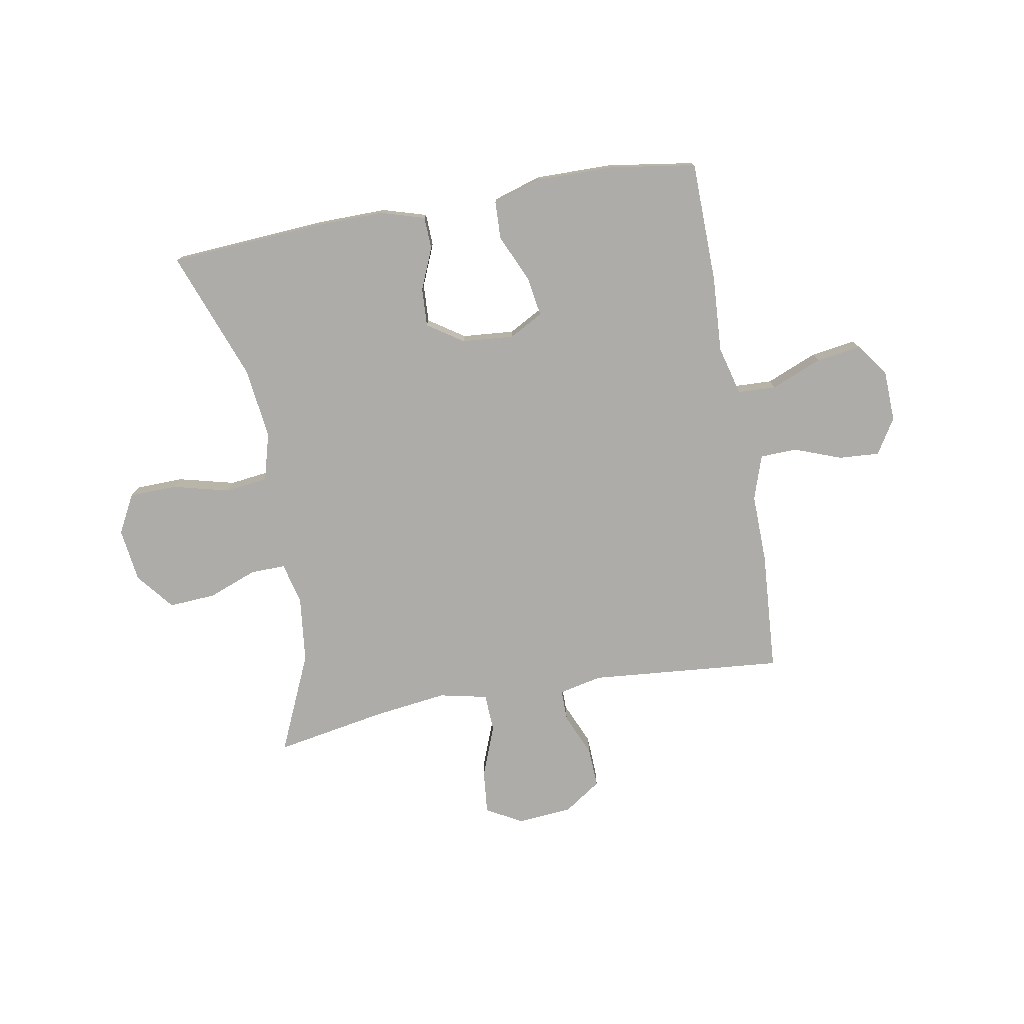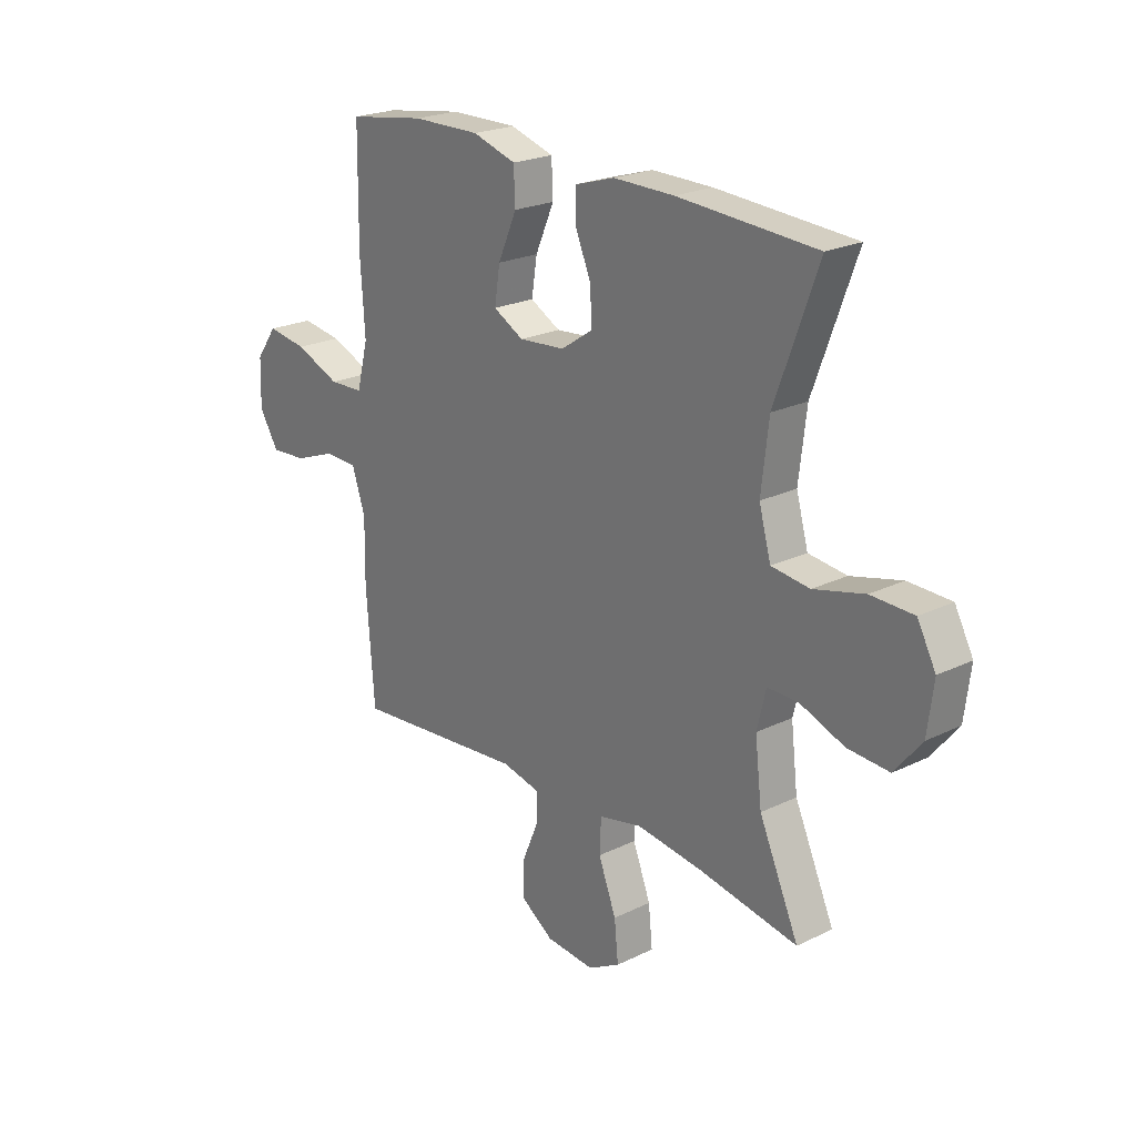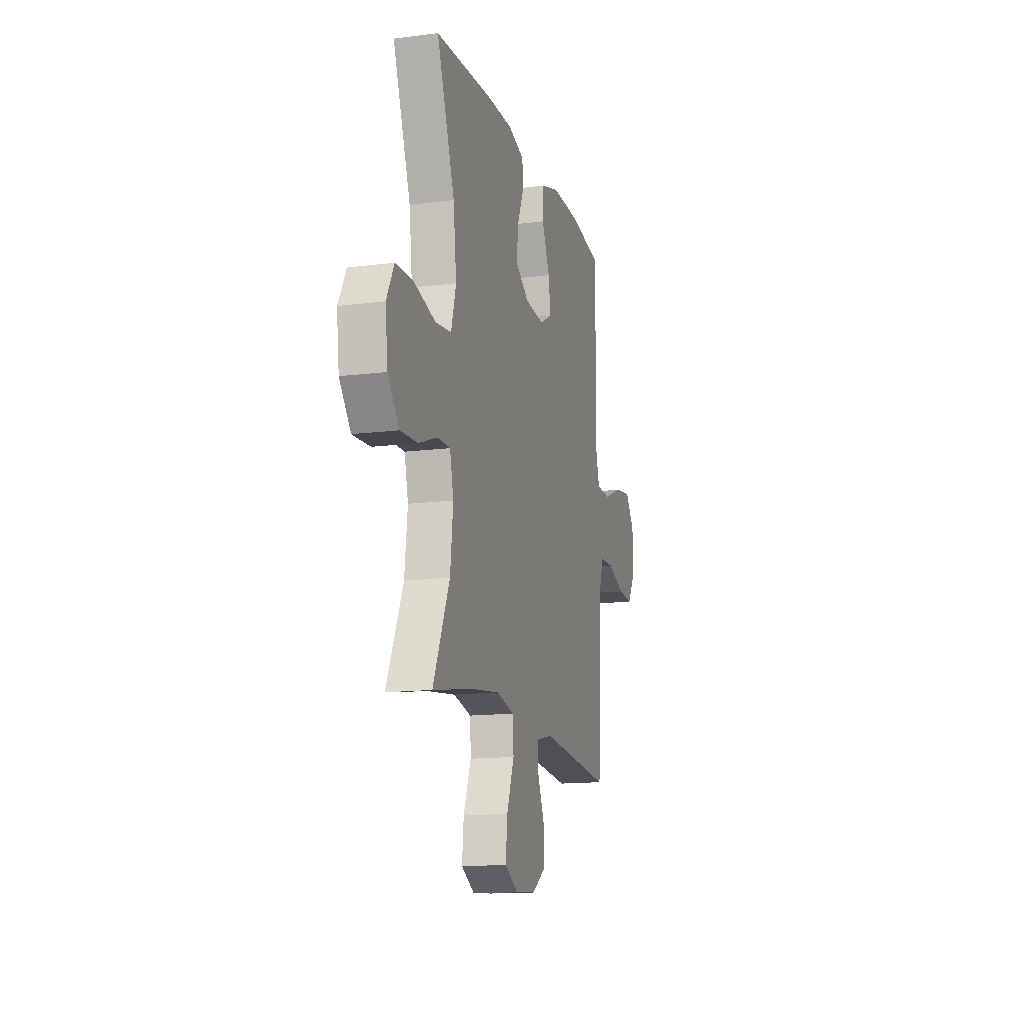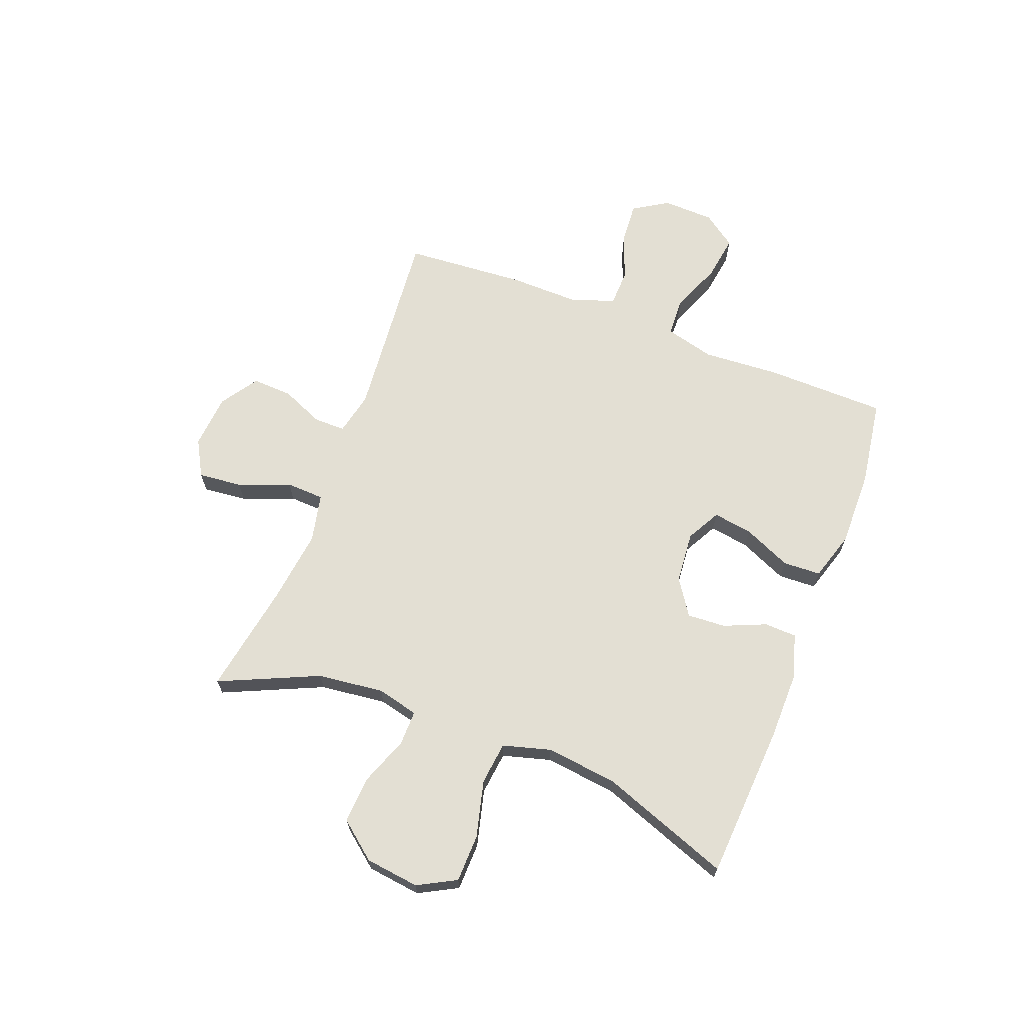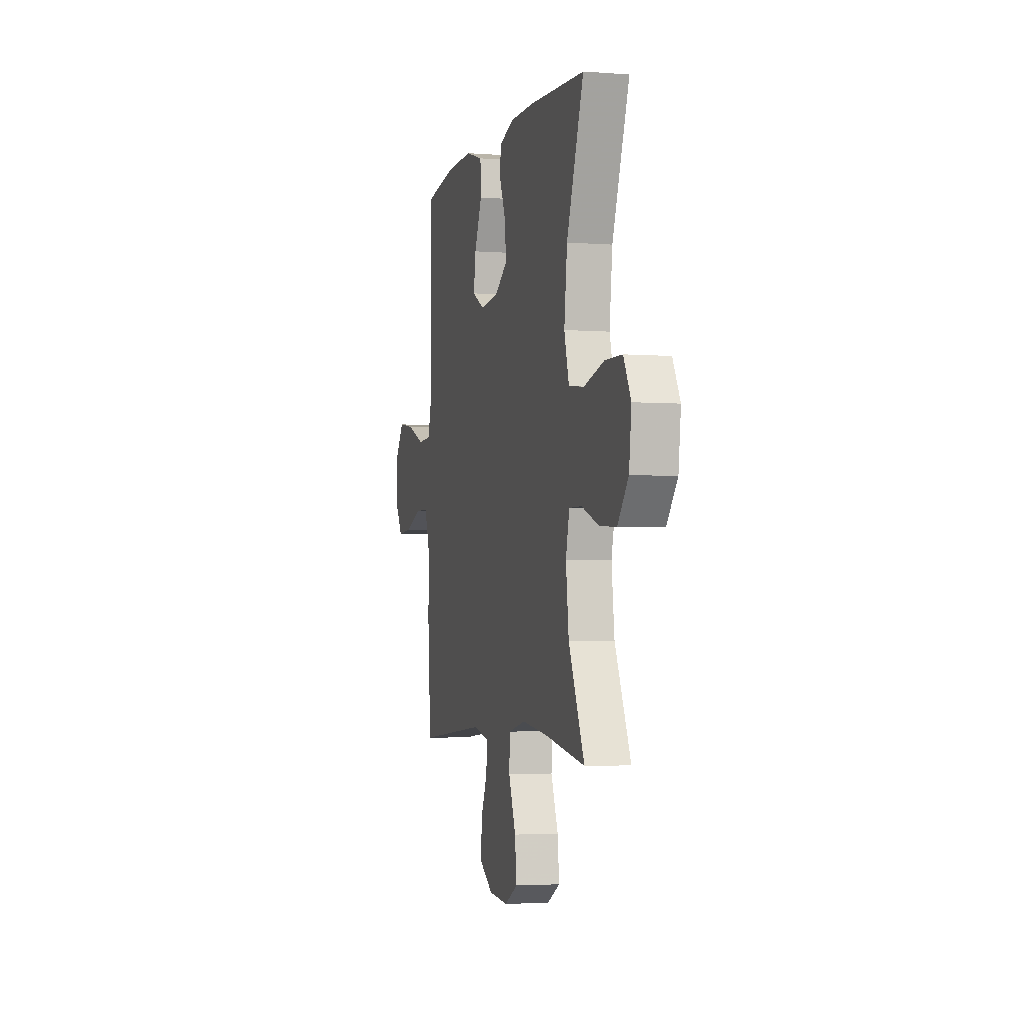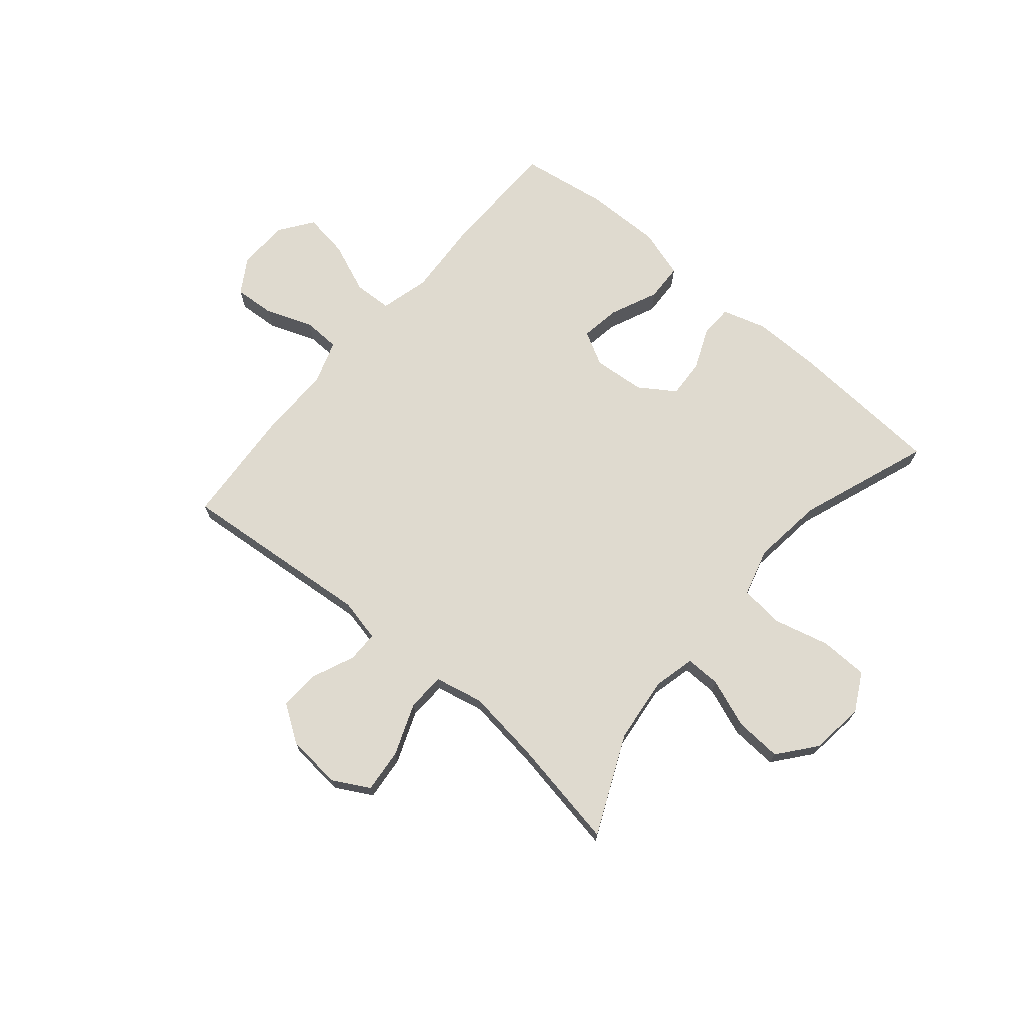
<metadata>
{"format":"obj","ext":"obj","renderer":"f3d","projection":"perspective","resolution":1024,"background":"white","views":[{"elev":-76.7,"azim":10.3,"up":"+Y"},{"elev":22.5,"azim":-130.0,"up":"+Z"},{"elev":-14.3,"azim":-74.4,"up":"+Z"},{"elev":67.1,"azim":-69.0,"up":"+Y"},{"elev":-3.2,"azim":-104.7,"up":"+Z"},{"elev":70.6,"azim":-139.7,"up":"+Y"}]}
</metadata>
<code>
v -0.5 0.07 0.5
v -0.221 0.07 0.517
v -0.099 0.07 0.518
v -0.02 0.07 0.494
v -0.018 0.07 0.436
v -0.05 0.07 0.361
v -0.054 0.07 0.292
v 0.01 0.07 0.249
v 0.103 0.07 0.241
v 0.164 0.07 0.274
v 0.153 0.07 0.345
v 0.115 0.07 0.431
v 0.118 0.07 0.499
v 0.206 0.07 0.526
v 0.344 0.07 0.524
v 0.5 0.07 0.5
v 0.503 0.07 0.283
v 0.494 0.07 0.145
v 0.517 0.07 0.056
v 0.586 0.07 0.053
v 0.677 0.07 0.09
v 0.758 0.07 0.102
v 0.801 0.07 0.042
v 0.804 0.07 -0.05
v 0.765 0.07 -0.113
v 0.692 0.07 -0.108
v 0.607 0.07 -0.076
v 0.541 0.07 -0.078
v 0.514 0.07 -0.158
v 0.516 0.07 -0.281
v 0.5 0.07 -0.5
v 0.15 0.07 -0.468
v 0.073 0.07 -0.485
v 0.073 0.07 -0.541
v 0.106 0.07 -0.618
v 0.109 0.07 -0.69
v 0.042 0.07 -0.735
v -0.056 0.07 -0.743
v -0.121 0.07 -0.707
v -0.113 0.07 -0.628
v -0.077 0.07 -0.535
v -0.08 0.07 -0.467
v -0.167 0.07 -0.448
v -0.301 0.07 -0.465
v -0.5 0.07 -0.5
v -0.42 0.07 -0.322
v -0.406 0.07 -0.203
v -0.424 0.07 -0.128
v -0.487 0.07 -0.129
v -0.575 0.07 -0.162
v -0.659 0.07 -0.167
v -0.713 0.07 -0.1
v -0.725 0.07 -0.003
v -0.688 0.07 0.066
v -0.602 0.07 0.068
v -0.5 0.07 0.042
v -0.423 0.07 0.051
v -0.399 0.07 0.137
v -0.414 0.07 0.265
v -0.5 0 0.5
v -0.221 0 0.517
v -0.099 0 0.518
v -0.02 0 0.494
v -0.018 0 0.436
v -0.05 0 0.361
v -0.054 0 0.292
v 0.01 0 0.249
v 0.103 0 0.241
v 0.164 0 0.274
v 0.153 0 0.345
v 0.115 0 0.431
v 0.118 0 0.499
v 0.206 0 0.526
v 0.344 0 0.524
v 0.5 0 0.5
v 0.503 0 0.283
v 0.494 0 0.145
v 0.517 0 0.056
v 0.586 0 0.053
v 0.677 0 0.09
v 0.758 0 0.102
v 0.801 0 0.042
v 0.804 0 -0.05
v 0.765 0 -0.113
v 0.692 0 -0.108
v 0.607 0 -0.076
v 0.541 0 -0.078
v 0.514 0 -0.158
v 0.516 0 -0.281
v 0.5 0 -0.5
v 0.15 0 -0.468
v 0.073 0 -0.485
v 0.073 0 -0.541
v 0.106 0 -0.618
v 0.109 0 -0.69
v 0.042 0 -0.735
v -0.056 0 -0.743
v -0.121 0 -0.707
v -0.113 0 -0.628
v -0.077 0 -0.535
v -0.08 0 -0.467
v -0.167 0 -0.448
v -0.301 0 -0.465
v -0.5 0 -0.5
v -0.42 0 -0.322
v -0.406 0 -0.203
v -0.424 0 -0.128
v -0.487 0 -0.129
v -0.575 0 -0.162
v -0.659 0 -0.167
v -0.713 0 -0.1
v -0.725 0 -0.003
v -0.688 0 0.066
v -0.602 0 0.068
v -0.5 0 0.042
v -0.423 0 0.051
v -0.399 0 0.137
v -0.414 0 0.265
f 54 55 56
f 53 54 56
f 52 53 56
f 51 52 56
f 50 51 56
f 49 50 56
f 48 49 56 57
f 47 48 57 58
f 44 45 46
f 43 44 46 47
f 42 43 47 58
f 39 40 41
f 38 39 41
f 37 38 41
f 36 37 41
f 35 36 41
f 34 35 41
f 33 34 41 42
f 42 58 59
f 33 42 59
f 32 33 59
f 32 59 1
f 31 32 1
f 30 31 1
f 29 30 1
f 25 26 27
f 24 25 27
f 23 24 27
f 22 23 27
f 21 22 27
f 20 21 27
f 19 20 27 28
f 16 17 18
f 15 16 18
f 14 15 18
f 13 14 18
f 12 13 18
f 11 12 18
f 19 28 29
f 18 19 29
f 11 18 29
f 10 11 29
f 4 5 6
f 3 4 6
f 2 3 6
f 1 2 6
f 1 6 7
f 29 1 7 8
f 9 10 29
f 8 9 29
f 115 114 113
f 115 113 112
f 115 112 111
f 115 111 110
f 115 110 109
f 115 109 108
f 116 115 108 107
f 117 116 107 106
f 105 104 103
f 106 105 103 102
f 117 106 102 101
f 100 99 98
f 100 98 97
f 100 97 96
f 100 96 95
f 100 95 94
f 100 94 93
f 101 100 93 92
f 118 117 101
f 118 101 92
f 118 92 91
f 60 118 91
f 60 91 90
f 60 90 89
f 60 89 88
f 86 85 84
f 86 84 83
f 86 83 82
f 86 82 81
f 86 81 80
f 86 80 79
f 87 86 79 78
f 77 76 75
f 77 75 74
f 77 74 73
f 77 73 72
f 77 72 71
f 77 71 70
f 88 87 78
f 88 78 77
f 88 77 70
f 88 70 69
f 65 64 63
f 65 63 62
f 65 62 61
f 65 61 60
f 66 65 60
f 67 66 60 88
f 88 69 68
f 88 68 67
f 1 60 61 2
f 2 61 62 3
f 3 62 63 4
f 4 63 64 5
f 5 64 65 6
f 6 65 66 7
f 7 66 67 8
f 8 67 68 9
f 9 68 69 10
f 10 69 70 11
f 11 70 71 12
f 12 71 72 13
f 13 72 73 14
f 14 73 74 15
f 15 74 75 16
f 16 75 76 17
f 17 76 77 18
f 18 77 78 19
f 19 78 79 20
f 20 79 80 21
f 21 80 81 22
f 22 81 82 23
f 23 82 83 24
f 24 83 84 25
f 25 84 85 26
f 26 85 86 27
f 27 86 87 28
f 28 87 88 29
f 29 88 89 30
f 30 89 90 31
f 31 90 91 32
f 32 91 92 33
f 33 92 93 34
f 34 93 94 35
f 35 94 95 36
f 36 95 96 37
f 37 96 97 38
f 38 97 98 39
f 39 98 99 40
f 40 99 100 41
f 41 100 101 42
f 42 101 102 43
f 43 102 103 44
f 44 103 104 45
f 45 104 105 46
f 46 105 106 47
f 47 106 107 48
f 48 107 108 49
f 49 108 109 50
f 50 109 110 51
f 51 110 111 52
f 52 111 112 53
f 53 112 113 54
f 54 113 114 55
f 55 114 115 56
f 56 115 116 57
f 57 116 117 58
f 58 117 118 59
f 59 118 60 1

</code>
